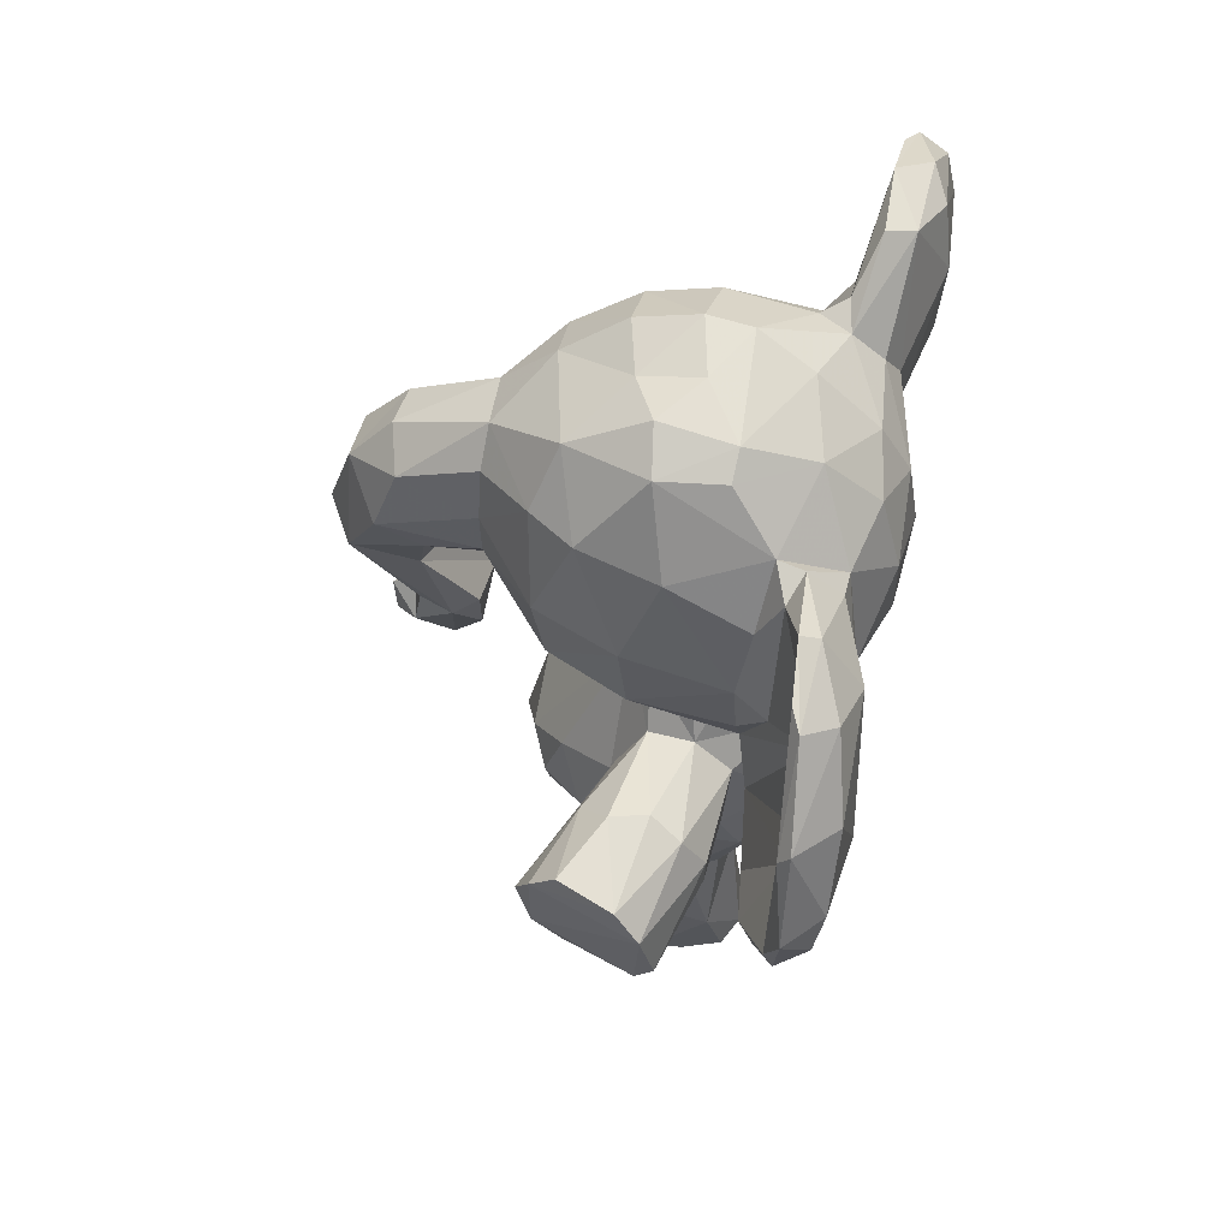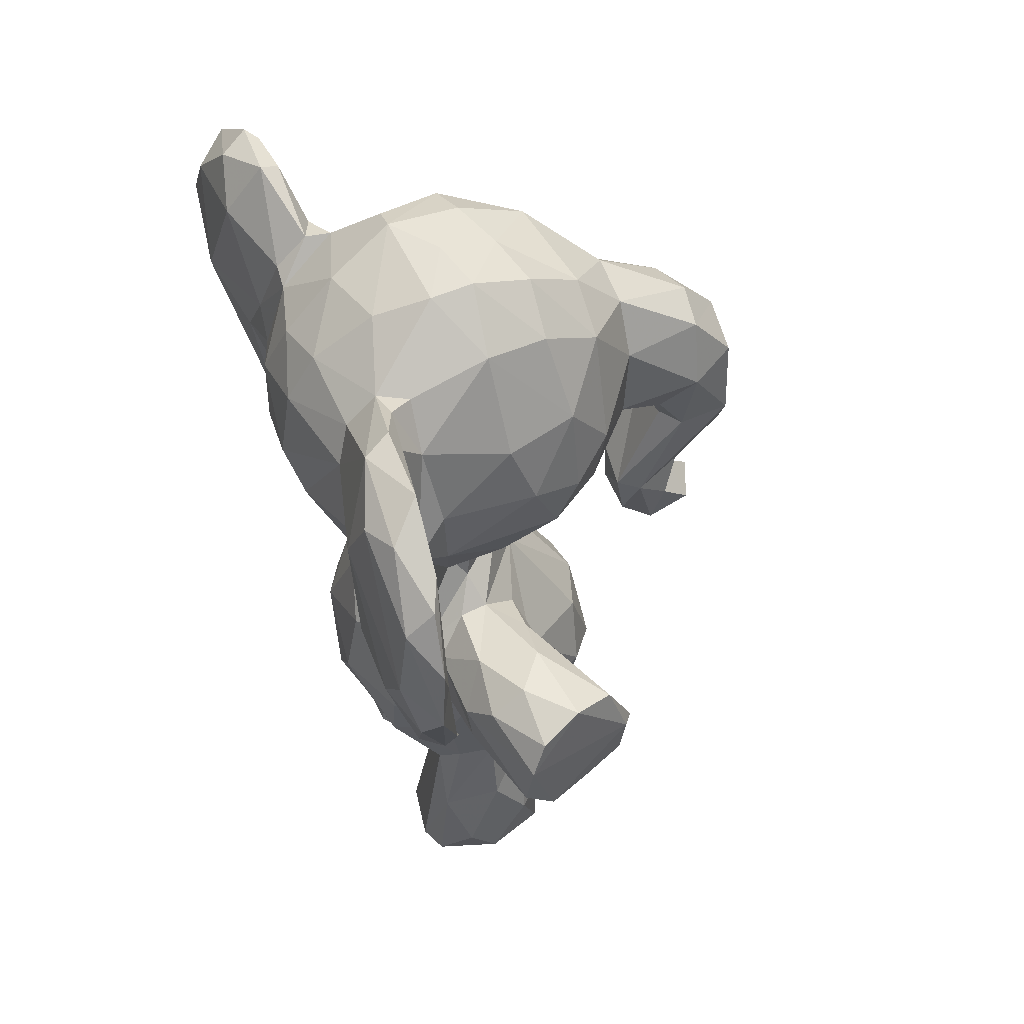
<metadata>
{"format":"obj","ext":"obj","renderer":"f3d","projection":"perspective","resolution":1024,"background":"white","views":[{"elev":63.0,"azim":-168.7,"up":"+Y"},{"elev":51.2,"azim":-20.4,"up":"+Y"}]}
</metadata>
<code>
v 0.1461 0.4441 0.6728
v 0.2 0.5173 0.5286
v 0.258 0.187 0.5715
v 0.07767 0.2149 0.4434
v 0.05345 0.2714 0.4281
v 0.05043 0.331 0.4774
v 0.06485 0.4245 0.4827
v 0.09402 0.4397 0.5264
v 0.3675 0.3668 0.4518
v 0.3489 0.3674 0.5134
v 0.3422 0.2959 0.549
v 0.375 0.2829 0.5021
v 0.3729 0.2227 0.4702
v 0.3308 0.2331 0.5403
v 0.1741 0.153 0.4653
v 0.2315 0.1445 0.4807
v 0.1244 0.1734 0.4446
v 0.3297 0.1767 0.4365
v 0.3331 0.1913 0.4935
v 0.2729 0.498 0.4801
v 0.408 0.8759 0.4804
v 0.2071 0.9956 0.4436
v 0.1135 0.9648 0.4869
v 0.2883 0.9767 0.5053
v 0.04716 0.9104 0.4736
v 0.03457 0.8926 0.4084
v 0.02891 0.6575 0.4521
v 0.01296 0.7435 0.516
v 0.3511 0.6255 0.4337
v 0.2744 0.1919 0.5536
v 0.1234 0.5852 0.4542
v 0.3019 0.8991 0.3023
v 0.1683 0.5593 0.5038
v 0.2699 0.569 0.4274
v 0.251 0.5441 0.4898
v 0.2682 0.5897 0.4936
v 0.08423 0.6115 0.07018
v 0.3303 0.367 0.345
v 0.2529 0.5056 0.2132
v 0.1478 0.2972 0.5959
v 0.2578 0.2942 0.5957
v 0.2052 0.2203 0.5982
v 0.1749 0.3574 0.6112
v 0.147 0.3708 0.5941
v 0.1437 0.4438 0.5872
v 0.1556 0.3782 0.6674
v 0.1818 0.3953 0.7845
v 0.1662 0.4772 0.7105
v 0.08749 0.3222 0.5556
v 0.08879 0.2533 0.5429
v 0.1338 0.4452 0.5594
v 0.181 0.3546 0.2707
v 0.5298 0.4411 0.4371
v 0.2883 0.02309 0.3194
v 0.2756 0.3414 0.7484
v 0.4076 0.8586 0.3863
v 0.323 0.367 0.738
v 0.1421 0.19 0.5655
v 0.3381 0.4211 0.7308
v 0.2673 0.3944 0.5782
v 0.2532 0.4577 0.5438
v 0.1634 0.212 0.5867
v 0.1409 0.1113 0.5932
v 0.1352 0.1703 0.5257
v 0.1433 0.1341 0.5137
v 0.1285 0.01248 0.5994
v 0.1156 0.007455 0.5654
v 0.03377 0.7256 0.8595
v 0.1241 0.01171 0.5015
v 0.1531 0.006418 0.4756
v 0.2677 0.1451 0.5233
v 0.2658 0.1611 0.4967
v 0.2883 0.04783 0.5501
v 0.269 0.007432 0.5913
v 0.28 0.006405 0.5215
v 0.05667 0.3738 0.3902
v 0.2646 0.02847 0.4959
v 0.03741 0.9402 0.1555
v 0.2481 0.1544 0.4021
v 0.2049 0.1398 0.6152
v 0.245 0.07536 0.6126
v 0.1968 0.5443 0.3671
v 0.2006 0.006017 0.6173
v 0.2124 0.4866 0.5591
v 0.1798 0.484 0.5625
v 0.1195 0.6183 0.5531
v 0.06368 0.6522 0.5614
v 0.07549 0.6219 0.5805
v 0.111 0.6033 0.5774
v 0.05255 0.8848 0.3343
v 0.03571 0.7675 0.6005
v 0.1241 0.9228 0.5788
v 0.2148 0.947 0.5734
v 0.2211 0.8449 0.6262
v 0.1368 0.7846 0.641
v 0.2862 0.9384 0.5604
v 0.3026 0.8505 0.6036
v 0.2469 0.7736 0.6374
v 0.1408 0.7125 0.6378
v 0.2813 0.6932 0.6157
v 0.2206 0.6477 0.6013
v 0.3058 0.7505 0.6192
v 0.3524 0.7794 0.5858
v 0.3029 0.6485 0.5714
v 0.01492 0.7308 0.7136
v 0.06741 0.5344 0.6669
v 0.04013 0.8489 0.5785
v 0.01133 0.8567 0.699
v 0.05585 0.8894 0.5617
v 0.05982 0.5525 0.7577
v 0.01427 0.7334 0.7982
v 0.0467 0.9546 0.666
v 0.01826 0.7884 0.8413
v 0.03122 0.8613 0.8315
v 0.09742 0.9313 0.5965
v 0.0771 0.9669 0.6513
v 0.07019 0.9516 0.135
v 0.02932 0.7321 0.2284
v 0.1391 0.785 0.2427
v 0.2502 0.479 0.5995
v 0.09053 0.9232 0.5615
v 0.1192 0.9277 0.3114
v 0.0791 0.9567 0.7318
v 0.04254 0.9281 0.7681
v 0.1229 0.8727 0.6158
v 0.09653 0.9075 0.6317
v 0.06876 0.7026 0.713
v 0.06 0.8541 0.7103
v 0.09822 0.7549 0.6631
v 0.1512 0.6443 0.6033
v 0.128 0.6064 0.5998
v 0.1115 0.6217 0.6441
v 0.05292 0.846 0.7592
v 0.06267 0.8875 0.8317
v 0.07516 0.9082 0.8035
v 0.06666 0.7895 0.8574
v 0.06468 0.6781 0.7519
v 0.1026 0.5356 0.7525
v 0.07723 0.6784 0.847
v 0.1013 0.5679 0.7782
v 0.1173 0.5121 0.6452
v 0.1477 0.4492 0.2058
v 0.1044 0.5092 0.6315
v 0.238 0.3396 0.1219
v 0.09818 0.4953 0.6866
v 0.5313 0.4949 0.4387
v 0.4088 0.8177 0.513
v 0.5509 0.7506 0.4861
v 0.498 0.7408 0.5161
v 0.4875 0.4949 0.4754
v 0.2154 0.899 0.2794
v 0.2415 0.5072 0.6617
v 0.5491 0.6598 0.4976
v 0.4474 0.5303 0.4859
v 0.2556 0.5085 0.7619
v 0.4055 0.7487 0.3639
v 0.4619 0.6916 0.4935
v 0.4911 0.6524 0.4981
v 0.02385 0.9177 0.7278
v 0.4336 0.4761 0.4661
v 0.474 0.4414 0.4672
v 0.3457 0.695 0.5699
v 0.3541 0.8961 0.5408
v 0.1811 0.4047 0.09608
v 0.1619 0.5931 0.5183
v 0.3321 0.6323 0.5172
v 0.1739 0.9904 0.5074
v 0.2216 0.9967 0.5084
v 0.3527 0.9339 0.4843
v 0.5074 0.8263 0.4418
v 0.5517 0.7735 0.4279
v 0.5053 0.5402 0.4613
v 0.5059 0.5117 0.4426
v 0.5549 0.6126 0.4716
v 0.519 0.472 0.4743
v 0.2861 0.4695 0.2324
v 0.1198 0.5641 0.2467
v 0.4076 0.6963 0.4881
v 0.4464 0.6886 0.4488
v 0.4727 0.6506 0.4703
v 0.109 0.5423 0.1679
v 0.4237 0.5302 0.4673
v 0.2526 0.1102 0.2822
v 0.2065 0.4889 0.7799
v 0.05287 0.8446 0.121
v 0.1887 0.4505 0.7904
v 0.166 0.04752 0.62
v 0.5011 0.4784 0.4087
v 0.197 0.4718 0.09714
v 0.05915 0.8236 0.8691
v 0.05139 0.7624 0.8823
v 0.1857 0.1434 0.4101
v 0.0707 0.6265 0.8229
v 0.1503 0.01087 0.4075
v 0.2119 0.5785 0.5169
v 0.2948 0.3823 0.6496
v 0.2634 0.4314 0.3085
v 0.1728 0.1276 0.4827
v 0.1937 0.009296 0.4715
v 0.1431 0.3978 0.2842
v 0.175 0.4931 0.6402
v 0.2064 0.5083 0.7088
v 0.3045 0.4912 0.7398
v 0.1432 0.1247 0.371
v 0.3259 0.4256 0.7471
v 0.09068 0.9264 0.3057
v 0.2683 0.4331 0.5869
v 0.081 0.2525 0.3542
v 0.08095 0.4743 0.4286
v 0.08025 0.3612 0.3433
v 0.3694 0.328 0.3797
v 0.3506 0.2966 0.343
v 0.389 0.2686 0.4324
v 0.3494 0.238 0.3588
v 0.27 0.3971 0.3133
v 0.3048 0.2997 0.3086
v 0.2664 0.511 0.4038
v 0.3529 0.1951 0.4174
v 0.3276 0.9507 0.3773
v 0.2723 0.981 0.4415
v 0.09252 0.9513 0.4033
v 0.2459 0.9955 0.3908
v 0.001454 0.7696 0.4695
v 0.01006 0.8217 0.3845
v 0.2831 0.5961 0.3994
v 0.1308 0.5505 0.455
v 0.1415 0.5845 0.3916
v 0.1441 0.5472 0.3962
v 0.2398 0.5243 0.376
v 0.2362 0.5739 0.3758
v 0.1233 0.2903 0.2997
v 0.2212 0.3329 0.2779
v 0.1819 0.2158 0.2884
v 0.2179 0.2147 0.2871
v 0.1402 0.4463 0.3147
v 0.2029 0.3633 0.1008
v 0.149 0.399 0.2069
v 0.1478 0.3617 0.2896
v 0.05593 0.7918 0.003133
v 0.1738 0.3608 0.1998
v 0.2359 0.3591 0.2726
v 0.2669 0.3922 0.2919
v 0.406 0.8883 0.4225
v 0.2882 0.3459 0.1337
v 0.3191 0.3798 0.1358
v 0.1456 0.1993 0.3118
v 0.1144 0.01921 0.3129
v 0.135 0.1707 0.3529
v 0.1309 0.00662 0.2853
v 0.06046 0.6977 0.01964
v 0.1199 0.004969 0.3651
v 0.2712 0.08209 0.5877
v 0.2813 0.1844 0.3448
v 0.2656 0.1776 0.3234
v 0.1668 0.9897 0.3828
v 0.2626 0.1454 0.3726
v 0.2809 0.08446 0.3484
v 0.2777 0.006315 0.365
v 0.1281 0.8647 0.2653
v 0.2615 0.005427 0.2868
v 0.2124 0.02169 0.2603
v 0.1487 0.08759 0.2769
v 0.1764 0.002942 0.2715
v 0.1015 0.5685 0.1052
v 0.2337 0.4757 0.3281
v 0.1824 0.485 0.3215
v 0.1283 0.6126 0.2973
v 0.1496 0.6296 0.2964
v 0.07628 0.6271 0.3109
v 0.04982 0.6878 0.3087
v 0.03287 0.7729 0.3038
v 0.2029 0.1296 0.2658
v 0.3503 0.8922 0.335
v 0.3406 0.7936 0.2884
v 0.1347 0.7104 0.2445
v 0.1315 0.6675 0.2567
v 0.2412 0.7171 0.2483
v 0.3283 0.7104 0.2875
v 0.2479 0.6437 0.2911
v 0.08466 0.5197 0.2456
v 0.08379 0.5006 0.2009
v 0.05616 0.5599 0.2023
v 0.0343 0.8099 0.2793
v 0.008564 0.757 0.1355
v 0.02254 0.9057 0.2127
v 0.05409 0.8924 0.3067
v 0.0662 0.5409 0.1306
v 0.02825 0.7349 0.02849
v 0.3211 0.4668 0.1406
v 0.02004 0.8737 0.09215
v 0.02026 0.7963 0.03862
v 0.08655 0.964 0.2224
v 0.07101 0.8681 0.05126
v 0.08113 0.9558 0.1602
v 0.06617 0.9678 0.2219
v 0.1038 0.9158 0.2724
v 0.1039 0.7721 0.2266
v 0.05849 0.8496 0.1691
v 0.1128 0.5 0.2186
v 0.06628 0.697 0.1611
v 0.07025 0.7328 0.01693
v 0.06461 0.6782 0.1294
v 0.1079 0.518 0.2591
v 0.1048 0.514 0.1582
v 0.4072 0.8037 0.3667
v 0.5153 0.7468 0.3707
v 0.467 0.7191 0.3714
v 0.5645 0.6241 0.4172
v 0.5517 0.6649 0.3868
v 0.4549 0.5312 0.3964
v 0.3998 0.6935 0.3924
v 0.4597 0.6919 0.3911
v 0.4291 0.4877 0.4156
v 0.1687 0.1003 0.4015
v 0.4285 0.5422 0.4116
v 0.4624 0.4415 0.4205
v 0.1426 0.6091 0.347
v 0.3234 0.6429 0.3369
v 0.168 0.9762 0.3504
v 0.5027 0.8116 0.4894
v 0.2377 0.976 0.3406
v 0.4932 0.8143 0.3892
v 0.5795 0.6767 0.4331
v 0.4924 0.5317 0.4093
v 0.2148 0.002907 0.4015
v 0.4805 0.6432 0.3931
v 0.3388 0.4219 0.1517
v 0.05945 0.8856 0.0505
v 0.2103 0.5084 0.2232
v 0.3285 0.3714 0.1516
v 0.2103 0.5903 0.3579
v 0.2198 0.01195 0.4085
v 0.1742 0.4934 0.2046
v 0.2364 0.3594 0.6027
v 0.2258 0.502 0.1124
v 0.2913 0.5018 0.1378
v 0.06908 0.6351 0.3574
v 0.01447 0.8535 0.47
v 0.25 0.8022 0.2503
v 0.09387 0.4633 0.3741
v 0.05364 0.6258 0.4583
v 0.2219 0.3483 0.7746
v 0.008327 0.7406 0.3859
v 0.4029 0.7319 0.5168
f 259 151 119
f 338 223 107
f 176 336 39
f 242 241 330
f 272 234 183
f 328 291 290
f 139 133 136
f 168 167 93
f 5 76 208
f 168 22 167
f 261 183 260
f 70 75 74
f 186 205 155
f 277 278 279
f 269 282 280
f 25 109 121
f 91 108 107
f 176 197 327
f 125 94 93
f 135 136 133
f 104 101 195
f 109 338 107
f 57 55 334
f 131 130 132
f 248 4 208
f 243 322 56
f 194 332 314
f 232 216 234
f 282 269 118
f 270 271 118
f 228 209 226
f 95 99 98
f 43 334 55
f 298 292 296
f 118 269 270
f 60 207 196
f 71 3 73
f 1 201 45
f 252 74 73
f 105 108 91
f 59 203 205
f 266 333 235
f 152 201 202
f 63 66 187
f 338 26 224
f 262 249 247
f 170 171 322
f 339 151 32
f 137 140 138
f 183 254 54
f 57 59 205
f 17 64 4
f 86 88 87
f 8 51 33
f 177 302 300
f 131 141 143
f 97 93 94
f 147 320 21
f 42 3 41
f 63 80 42
f 224 271 343
f 291 239 288
f 329 335 333
f 184 48 186
f 76 5 6
f 203 152 155
f 335 189 333
f 105 88 106
f 94 98 97
f 240 237 236
f 226 31 227
f 231 238 52
f 336 335 39
f 142 333 189
f 112 107 108
f 237 142 164
f 287 250 37
f 284 288 287
f 264 287 37
f 3 30 41
f 83 70 74
f 6 4 50
f 6 50 49
f 6 49 7
f 11 14 12
f 60 41 11
f 253 256 254
f 14 41 30
f 136 190 191
f 16 79 72
f 72 18 19
f 33 226 8
f 142 200 235
f 200 52 238
f 28 223 27
f 36 29 166
f 42 40 62
f 44 43 46
f 241 52 144
f 29 36 225
f 193 68 110
f 40 49 50
f 318 279 278
f 46 342 47
f 47 342 186
f 57 342 55
f 180 312 326
f 63 58 67
f 64 65 58
f 65 198 69
f 70 69 198
f 50 58 62
f 72 30 71
f 74 252 81
f 74 75 73
f 192 79 16
f 50 64 58
f 81 3 80
f 187 83 80
f 80 63 187
f 83 187 66
f 83 66 67
f 20 35 84
f 84 35 2
f 85 2 51
f 86 89 88
f 86 131 89
f 97 98 102
f 254 256 257
f 232 241 242
f 103 97 102
f 104 100 101
f 110 106 145
f 108 111 113
f 115 92 121
f 115 116 123
f 135 123 134
f 123 116 112
f 240 236 144
f 123 124 134
f 116 115 121
f 112 121 109
f 112 116 121
f 92 115 125
f 115 126 125
f 123 126 115
f 128 126 123
f 127 129 126
f 132 141 131
f 137 133 139
f 245 330 244
f 219 32 321
f 143 141 145
f 138 145 141
f 292 294 117
f 287 282 284
f 320 147 149
f 256 332 258
f 172 154 150
f 88 89 143
f 149 178 157
f 137 132 127
f 161 150 154
f 283 271 90
f 154 182 160
f 182 154 158
f 21 163 147
f 163 21 169
f 72 79 18
f 86 165 130
f 86 130 131
f 71 73 77
f 93 96 168
f 159 112 108
f 170 21 320
f 146 173 175
f 153 323 148
f 150 173 172
f 175 173 150
f 178 179 157
f 157 179 180
f 180 158 157
f 160 182 313
f 316 160 313
f 130 195 101
f 175 161 53
f 251 204 248
f 343 271 270
f 193 140 139
f 196 207 59
f 3 71 30
f 140 193 110
f 190 134 114
f 191 190 114
f 191 113 68
f 264 302 181
f 204 194 314
f 235 340 266
f 195 33 2
f 15 16 198
f 180 182 158
f 198 199 70
f 77 73 75
f 77 199 16
f 75 70 199
f 77 75 199
f 51 45 85
f 258 257 256
f 152 84 201
f 110 111 105
f 20 10 9
f 4 248 17
f 59 57 196
f 207 61 120
f 4 5 208
f 76 6 7
f 76 210 208
f 9 213 211
f 216 232 215
f 214 216 212
f 217 9 211
f 38 217 211
f 272 183 261
f 311 278 156
f 218 253 214
f 302 301 185
f 9 217 20
f 219 222 220
f 255 22 222
f 221 26 25
f 223 338 224
f 29 311 178
f 227 228 226
f 20 217 34
f 34 217 230
f 232 231 52
f 290 285 78
f 231 232 233
f 51 44 45
f 200 142 237
f 164 236 237
f 236 164 189
f 52 200 240
f 250 287 288
f 330 241 244
f 232 52 241
f 1 186 48
f 232 242 215
f 43 44 40
f 234 253 254
f 54 260 183
f 260 54 258
f 222 22 220
f 254 183 234
f 217 265 229
f 272 233 234
f 272 262 233
f 189 245 236
f 79 253 218
f 82 229 266
f 82 266 228
f 101 99 130
f 271 224 90
f 189 289 245
f 267 337 269
f 297 119 275
f 119 339 277
f 276 275 277
f 276 279 268
f 274 278 339
f 291 284 290
f 285 290 284
f 290 78 328
f 296 206 122
f 206 295 286
f 286 295 285
f 117 328 78
f 99 101 100
f 297 275 276
f 267 177 276
f 177 267 303
f 276 298 297
f 300 298 177
f 247 251 248
f 177 299 181
f 263 251 249
f 3 252 73
f 264 181 304
f 299 177 303
f 328 293 239
f 299 303 281
f 281 303 280
f 281 304 299
f 202 48 184
f 304 287 264
f 306 305 322
f 324 310 309
f 310 188 316
f 310 324 188
f 307 309 326
f 234 216 214
f 312 307 326
f 326 309 310
f 178 344 166
f 310 315 326
f 310 313 315
f 53 316 188
f 131 143 89
f 267 317 337
f 182 180 326
f 273 219 243
f 318 278 311
f 321 319 255
f 172 173 324
f 306 171 309
f 311 312 179
f 180 179 312
f 311 307 312
f 313 182 315
f 286 90 206
f 169 24 163
f 294 298 185
f 122 90 221
f 273 274 32
f 300 302 185
f 291 328 239
f 262 247 248
f 230 82 331
f 230 331 225
f 331 82 228
f 331 228 227
f 192 204 314
f 325 194 251
f 256 79 192
f 192 332 256
f 329 333 266
f 337 270 269
f 176 39 265
f 87 88 91
f 336 176 289
f 139 140 137
f 215 242 197
f 215 197 265
f 265 197 176
f 327 289 176
f 204 192 248
f 57 205 342
f 161 316 53
f 248 192 17
f 175 53 146
f 8 44 51
f 279 225 331
f 12 10 11
f 46 47 1
f 27 223 343
f 210 235 238
f 152 203 120
f 308 324 309
f 119 277 275
f 133 128 123
f 268 279 331
f 221 25 23
f 9 10 12
f 111 68 113
f 343 270 27
f 35 36 195
f 277 339 278
f 339 119 151
f 213 214 211
f 309 171 323
f 298 300 185
f 337 317 227
f 31 165 86
f 283 286 285
f 294 185 293
f 245 289 327
f 149 148 320
f 129 95 125
f 203 59 120
f 127 126 128
f 306 322 171
f 14 11 41
f 122 221 319
f 314 332 192
f 23 167 255
f 23 255 221
f 326 315 182
f 293 185 301
f 208 246 248
f 25 338 109
f 35 34 36
f 322 243 170
f 188 324 173
f 67 70 83
f 298 296 297
f 93 167 92
f 242 330 327
f 150 161 175
f 153 174 323
f 16 15 192
f 7 209 76
f 169 219 220
f 323 308 309
f 48 202 201
f 340 76 209
f 97 163 96
f 28 91 107
f 189 335 289
f 107 223 28
f 105 106 110
f 118 283 284
f 325 263 260
f 276 268 267
f 27 87 28
f 24 169 220
f 158 154 153
f 184 186 155
f 231 233 246
f 321 222 219
f 132 137 138
f 245 327 330
f 103 163 97
f 44 46 45
f 301 264 37
f 297 259 119
f 129 125 126
f 35 195 2
f 122 151 259
f 283 285 284
f 328 117 293
f 280 303 269
f 20 84 61
f 68 193 191
f 122 319 321
f 99 95 129
f 95 94 125
f 32 151 321
f 134 190 135
f 217 215 265
f 299 304 181
f 63 62 58
f 84 152 120
f 137 127 128
f 50 62 40
f 186 342 205
f 42 41 43
f 244 236 245
f 142 235 333
f 108 113 159
f 292 206 296
f 238 235 200
f 262 248 246
f 320 148 171
f 32 274 339
f 296 259 297
f 318 311 29
f 162 166 344
f 262 246 233
f 177 298 276
f 338 25 26
f 164 142 189
f 25 121 23
f 42 43 40
f 168 96 24
f 44 49 40
f 288 239 250
f 111 110 68
f 136 191 139
f 136 135 190
f 43 41 334
f 145 106 143
f 140 110 138
f 327 197 242
f 117 294 293
f 90 286 283
f 231 210 238
f 162 102 100
f 103 147 163
f 321 255 222
f 235 210 340
f 216 38 212
f 209 228 340
f 149 147 344
f 171 148 323
f 95 98 94
f 111 108 105
f 1 48 201
f 291 288 284
f 132 138 141
f 211 212 38
f 255 319 221
f 54 254 257
f 148 149 153
f 325 251 263
f 129 130 99
f 60 334 41
f 274 273 305
f 193 139 191
f 306 156 305
f 128 133 137
f 124 123 112
f 265 39 329
f 129 127 132
f 296 122 259
f 317 331 227
f 144 244 241
f 121 167 23
f 231 208 210
f 16 199 198
f 60 10 20
f 61 60 20
f 263 249 261
f 100 98 99
f 253 234 214
f 281 282 287
f 285 295 78
f 174 153 172
f 53 188 146
f 336 289 335
f 87 31 86
f 307 311 156
f 334 196 57
f 8 226 7
f 154 172 153
f 132 130 129
f 81 80 83
f 112 159 124
f 268 331 317
f 195 130 165
f 30 72 19
f 214 213 218
f 344 178 149
f 269 303 267
f 45 201 85
f 113 191 114
f 335 329 39
f 240 200 237
f 22 168 220
f 93 97 96
f 210 76 340
f 60 196 334
f 325 332 194
f 226 209 7
f 63 42 62
f 162 104 166
f 266 229 265
f 281 287 304
f 243 169 21
f 81 83 74
f 2 33 51
f 85 201 84
f 224 26 90
f 184 155 202
f 307 306 309
f 21 170 243
f 240 144 52
f 337 227 341
f 12 14 13
f 249 262 261
f 1 45 46
f 205 203 155
f 265 329 266
f 167 121 92
f 264 301 302
f 34 230 225
f 156 306 307
f 100 104 162
f 280 282 281
f 318 225 279
f 318 29 225
f 60 61 207
f 278 274 156
f 224 343 223
f 77 16 71
f 20 34 35
f 19 18 218
f 234 233 232
f 56 305 273
f 308 172 324
f 38 216 215
f 78 295 117
f 6 5 4
f 302 177 181
f 29 178 166
f 246 208 231
f 239 293 301
f 249 251 247
f 250 301 37
f 88 105 91
f 44 8 49
f 27 341 87
f 114 124 159
f 12 213 9
f 122 206 90
f 218 213 13
f 17 192 15
f 133 123 135
f 163 24 96
f 178 311 179
f 272 261 262
f 84 2 85
f 250 239 301
f 8 7 49
f 162 344 103
f 169 243 219
f 14 19 13
f 80 3 42
f 166 104 195
f 344 147 103
f 118 271 283
f 273 32 219
f 341 27 337
f 30 19 14
f 19 218 13
f 79 218 18
f 103 102 162
f 10 60 11
f 152 202 155
f 87 91 28
f 26 221 90
f 325 260 258
f 27 270 337
f 71 16 72
f 206 292 295
f 305 156 274
f 215 217 38
f 13 213 12
f 81 252 3
f 257 258 54
f 56 322 305
f 149 158 153
f 323 174 308
f 149 157 158
f 113 114 159
f 56 273 243
f 144 236 244
f 67 69 70
f 211 214 212
f 256 253 79
f 36 34 225
f 143 106 88
f 228 266 340
f 160 316 161
f 87 341 31
f 227 31 341
f 33 165 31
f 332 325 258
f 166 195 36
f 195 165 33
f 310 316 313
f 160 161 154
f 64 15 65
f 67 66 63
f 33 31 226
f 207 120 59
f 267 268 317
f 58 65 69
f 120 61 84
f 230 229 82
f 46 43 342
f 320 171 170
f 50 4 64
f 98 100 102
f 55 342 43
f 47 186 1
f 118 284 282
f 194 204 251
f 174 172 308
f 145 138 110
f 112 109 107
f 261 260 263
f 58 69 67
f 92 125 93
f 277 279 276
f 64 17 15
f 255 167 22
f 198 65 15
f 220 168 24
f 229 230 217
f 134 124 114
f 117 295 292
f 122 321 151
f 188 173 146
f 292 298 294

</code>
